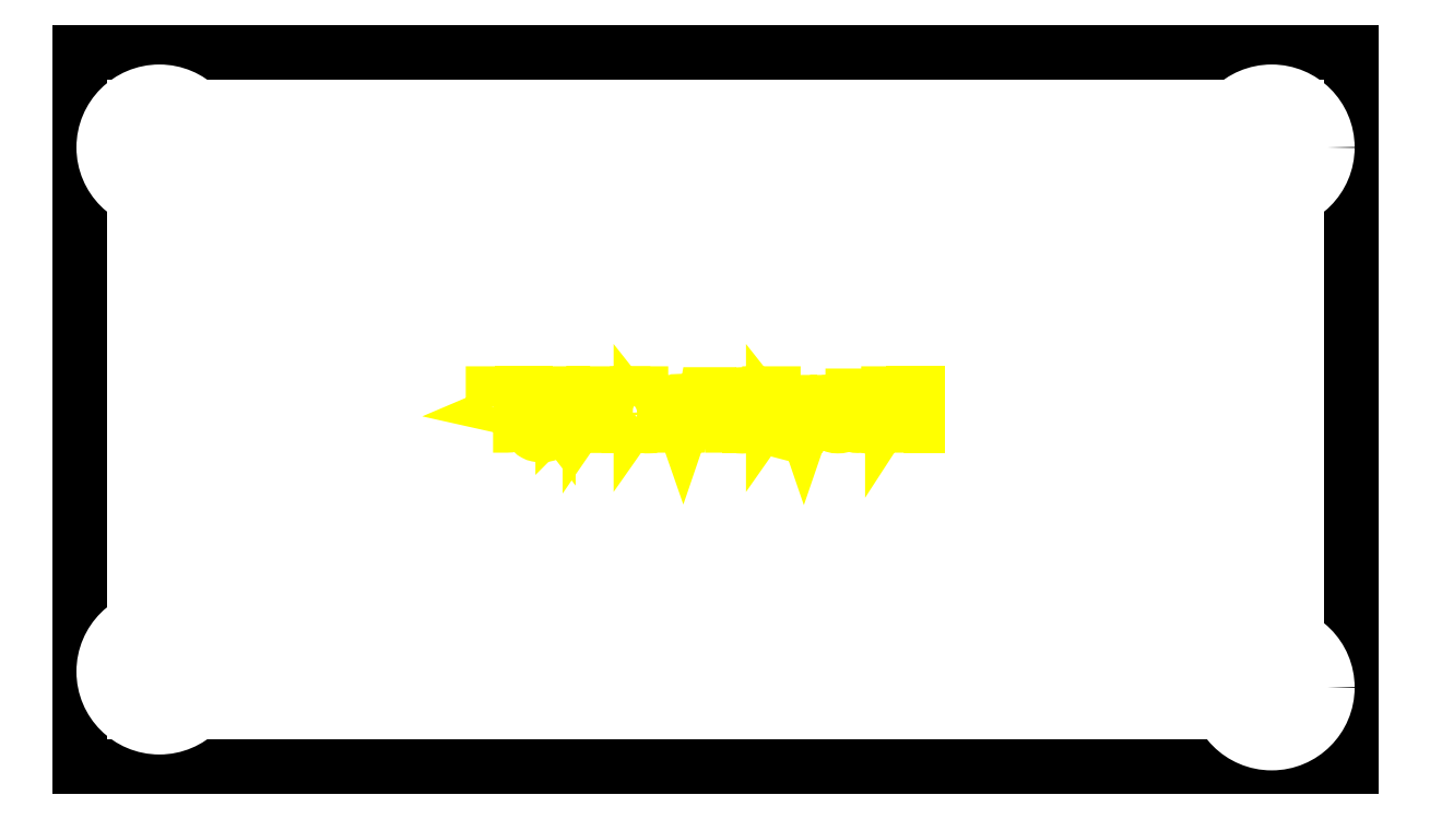
<metadata>
{"format":"dxf","ext":"dxf","renderer":"ezdxf+matplotlib","layout":"modelspace","background":"white","min_lineweight":24,"dpi":150}
</metadata>
<code>
0
SECTION
2
ENTITIES
0
LINE
8
docu
10
-40
20
-22.5
30
0
11
40
21
-22.5
31
0
0
LINE
8
docu
10
40
20
-22.5
30
0
11
40
21
22.5
31
0
0
LINE
8
docu
10
40
20
22.5
30
0
11
-40
21
22.5
31
0
0
LINE
8
docu
10
-40
20
22.5
30
0
11
-40
21
-22.5
31
0
0
CIRCLE
8
0
10
35
20
16.5
30
0
40
3.5
0
CIRCLE
8
0
10
35
20
-17.5
30
0
40
3.5
0
CIRCLE
8
0
10
-35
20
-16.5
30
0
40
3.5
0
CIRCLE
8
0
10
-35
20
16.5
30
0
40
3.5
0
LWPOLYLINE
8
engraving
90
       11
70
   129
43
0
10
-13.73
20
0.1598
10
-13.73
20
0.7719
10
-13.23
20
0.7719
42
-0.05296
10
-13.06
20
0.7537
42
-0.08551
10
-12.96
20
0.7138
42
-0.1424
10
-12.88
20
0.6229
42
-0.1136
10
-12.84
20
0.4742
42
-0.1128
10
-12.88
20
0.3154
42
-0.1441
10
-12.97
20
0.2201
42
-0.08556
10
-13.07
20
0.1788
42
-0.05193
10
-13.25
20
0.1598
0
LWPOLYLINE
8
engraving
90
       11
70
   129
43
0
10
-13.73
20
-0.7578
10
-13.73
20
-0.06275
10
-13.21
20
-0.06275
42
-0.04875
10
-13.01
20
-0.08235
42
-0.08118
10
-12.89
20
-0.1248
42
-0.1467
10
-12.79
20
-0.228
42
-0.1179
10
-12.75
20
-0.399
42
-0.1035
10
-12.79
20
-0.569
42
-0.1299
10
-12.88
20
-0.678
42
-0.09577
10
-12.99
20
-0.7336
42
-0.06496
10
-13.18
20
-0.7578
0
LWPOLYLINE
8
engraving
90
       16
70
   129
43
0
10
11.85
20
-1
10
12.1
20
-1
10
12.1
20
-0.05719
42
0.1453
10
12.04
20
0.2935
42
0.271
10
11.59
20
0.4908
42
0.2851
10
11.13
20
0.249
10
11.13
20
1
10
10.89
20
1
10
10.89
20
-1
10
11.13
20
-1
10
11.13
20
-0.1405
42
-0.4588
10
11.56
20
0.2739
42
-0.1036
10
11.72
20
0.2401
42
-0.1577
10
11.8
20
0.1673
42
-0.08885
10
11.84
20
0.08008
42
-0.04441
10
11.85
20
-0.1042
0
LWPOLYLINE
8
engraving
90
       36
70
   129
43
0
10
10.27
20
-0.8052
10
10.27
20
-0.8137
42
0.4978
10
10.52
20
-1.028
42
0.06586
10
10.66
20
-1.006
10
10.66
20
-0.8163
42
-0.04785
10
10.6
20
-0.8248
42
-0.1254
10
10.54
20
-0.8104
42
-0.1798
10
10.51
20
-0.7792
42
-0.06413
10
10.51
20
-0.7502
42
-0.02607
10
10.5
20
-0.6775
10
10.5
20
0.05131
42
0.1082
10
10.45
20
0.2781
42
0.1421
10
10.34
20
0.4129
42
0.08946
10
10.19
20
0.4739
42
0.05463
10
9.934
20
0.502
42
0.06638
10
9.694
20
0.47
42
0.08926
10
9.531
20
0.3926
42
0.1246
10
9.402
20
0.2395
42
0.1139
10
9.353
20
0.02647
10
9.353
20
0.01536
10
9.584
20
0.01536
42
-0.1134
10
9.613
20
0.145
42
-0.1357
10
9.687
20
0.229
42
-0.08738
10
9.778
20
0.2678
42
-0.05774
10
9.926
20
0.285
42
-0.04528
10
10.06
20
0.2726
42
-0.071
10
10.15
20
0.2448
42
-0.1433
10
10.22
20
0.1718
42
-0.135
10
10.25
20
0.06242
42
-0.3938
10
10.18
20
-0.09608
42
-0.03817
10
9.784
20
-0.1516
42
0.0539
10
9.565
20
-0.2035
42
0.081
10
9.433
20
-0.2759
42
0.1234
10
9.328
20
-0.4109
42
0.1045
10
9.286
20
-0.6078
42
0.469
10
9.759
20
-1.044
42
0.2149
0
LWPOLYLINE
8
engraving
90
        6
70
   129
43
0
10
10.25
20
-0.2601
10
10.25
20
-0.4771
42
-0.2303
10
10.14
20
-0.7148
42
-0.1679
10
9.801
20
-0.8304
42
-0.4764
10
9.539
20
-0.6049
42
-0.4487
10
9.79
20
-0.3601
42
0.0791
0
LWPOLYLINE
8
engraving
90
       19
70
   129
43
0
10
8.88
20
-0.6327
10
8.88
20
0.2601
10
9.142
20
0.2601
10
9.142
20
0.4549
10
8.88
20
0.4549
10
8.88
20
0.8608
10
8.635
20
0.8608
10
8.635
20
0.4549
10
8.418
20
0.4549
10
8.418
20
0.2601
10
8.635
20
0.2601
10
8.635
20
-0.7163
42
0.07259
10
8.659
20
-0.8772
42
0.132
10
8.706
20
-0.9542
42
0.1232
10
8.784
20
-0.9979
42
0.06652
10
8.947
20
-1.02
42
0.04398
10
9.142
20
-0.9971
10
9.142
20
-0.7886
42
-0.02011
10
9.011
20
-0.7971
42
-0.5729
0
LWPOLYLINE
8
engraving
90
       45
70
   129
43
0
10
7.114
20
-0.5271
42
0.09631
10
7.165
20
-0.7661
42
0.1215
10
7.281
20
-0.9219
42
0.1004
10
7.444
20
-1.008
42
0.07164
10
7.698
20
-1.044
42
0.06144
10
7.95
20
-1.013
42
0.08626
10
8.116
20
-0.9397
42
0.1293
10
8.252
20
-0.7858
42
0.1173
10
8.305
20
-0.566
42
0.1041
10
8.267
20
-0.3866
42
0.1296
10
8.175
20
-0.2707
42
0.06676
10
8.072
20
-0.2136
42
0.03592
10
7.864
20
-0.1487
10
7.628
20
-0.09314
42
-0.02436
10
7.527
20
-0.06461
42
-0.04654
10
7.477
20
-0.04235
42
-0.1328
10
7.421
20
0.01246
42
-0.1337
10
7.401
20
0.08758
42
-0.1373
10
7.428
20
0.1847
42
-0.1391
10
7.501
20
0.2525
42
-0.07104
10
7.578
20
0.279
42
-0.04722
10
7.7
20
0.2905
42
-0.4375
10
8.026
20
0.04869
10
8.266
20
0.04869
10
8.266
20
0.05425
42
0.1213
10
8.217
20
0.2505
42
0.1241
10
8.086
20
0.3979
42
0.08446
10
7.926
20
0.47
42
0.06438
10
7.7
20
0.4993
42
0.06166
10
7.48
20
0.4721
42
0.08345
10
7.33
20
0.4063
42
0.1264
10
7.203
20
0.2674
42
0.1227
10
7.156
20
0.07941
42
0.09737
10
7.19
20
-0.0952
42
0.1258
10
7.273
20
-0.2065
42
0.07117
10
7.371
20
-0.2656
42
0.03973
10
7.566
20
-0.3297
10
7.838
20
-0.399
42
-0.02892
10
7.943
20
-0.4309
42
-0.05789
10
7.991
20
-0.4557
42
-0.1345
10
8.04
20
-0.5114
42
-0.1133
10
8.06
20
-0.5967
42
-0.2478
10
7.98
20
-0.7477
42
-0.1509
10
7.722
20
-0.8275
42
-0.4528
10
7.353
20
-0.5271
0
LWPOLYLINE
8
engraving
90
       15
70
   129
43
0
10
5.963
20
0.4549
10
5.559
20
-0.7219
10
5.156
20
0.4549
10
4.883
20
0.4549
10
5.434
20
-1.083
10
5.37
20
-1.256
42
-0.3569
10
5.189
20
-1.375
42
-0.07704
10
5.047
20
-1.353
10
5.047
20
-1.587
42
0.0778
10
5.192
20
-1.609
42
0.08697
10
5.372
20
-1.578
42
0.1229
10
5.48
20
-1.505
42
0.06547
10
5.537
20
-1.422
42
0.03043
10
5.623
20
-1.225
10
6.235
20
0.4549
0
LWPOLYLINE
8
engraving
90
       16
70
   129
43
0
10
3.626
20
-0.2627
42
-0.0569
10
3.653
20
-0.02409
42
-0.0882
10
3.714
20
0.1191
42
-0.1376
10
3.847
20
0.2348
42
-0.1116
10
4.057
20
0.2824
42
-0.124
10
4.259
20
0.2317
42
-0.1333
10
4.399
20
0.09861
42
-0.08099
10
4.461
20
-0.05548
42
-0.05605
10
4.488
20
-0.2935
42
-0.06577
10
4.459
20
-0.5131
42
-0.08848
10
4.389
20
-0.6627
42
-0.125
10
4.249
20
-0.7822
42
-0.115
10
4.055
20
-0.8275
42
-0.1218
10
3.854
20
-0.7779
42
-0.1331
10
3.716
20
-0.649
42
-0.08244
10
3.653
20
-0.4975
42
-0.057
0
LWPOLYLINE
8
engraving
90
       15
70
   129
43
0
10
3.395
20
-1
10
3.634
20
-1
10
3.634
20
-0.8163
42
0.2522
10
4.107
20
-1.044
42
0.1138
10
4.386
20
-0.9802
42
0.1211
10
4.593
20
-0.8079
42
0.08987
10
4.701
20
-0.5888
42
0.06941
10
4.744
20
-0.2768
42
0.0688
10
4.701
20
0.03783
42
0.08879
10
4.593
20
0.2599
42
0.121
10
4.383
20
0.4366
42
0.1156
10
4.105
20
0.502
42
0.2627
10
3.634
20
0.2516
10
3.634
20
1
10
3.395
20
1
0
LWPOLYLINE
8
engraving
90
        4
70
   129
43
0
10
12.47
20
-1
10
12.72
20
-1
10
12.72
20
1
10
12.47
20
1
0
LWPOLYLINE
8
engraving
90
       16
70
   129
43
0
10
-6.632
20
-0.2712
42
0.07436
10
-6.582
20
-0.6056
42
0.1008
10
-6.463
20
-0.8257
42
0.1205
10
-6.25
20
-0.9817
42
0.0984
10
-5.934
20
-1.044
42
0.0991
10
-5.62
20
-0.9816
42
0.1207
10
-5.407
20
-0.8247
42
0.1003
10
-5.288
20
-0.6047
42
0.07401
10
-5.239
20
-0.2712
42
0.07436
10
-5.289
20
0.06312
42
0.1008
10
-5.408
20
0.2832
42
0.1205
10
-5.621
20
0.4392
42
0.0984
10
-5.937
20
0.502
42
0.0991
10
-6.251
20
0.4391
42
0.1207
10
-6.464
20
0.2822
42
0.1003
10
-6.583
20
0.06227
42
0.07401
0
LWPOLYLINE
8
engraving
90
       16
70
   129
43
0
10
-7.172
20
-1
10
-6.924
20
-1
10
-6.924
20
-0.05719
42
0.1453
10
-6.988
20
0.2935
42
0.271
10
-7.439
20
0.4908
42
0.2697
10
-7.906
20
0.2435
10
-7.906
20
0.4549
10
-8.14
20
0.4549
10
-8.14
20
-1
10
-7.895
20
-1
10
-7.895
20
-0.1712
42
-0.4761
10
-7.464
20
0.2739
42
-0.1038
10
-7.303
20
0.2401
42
-0.1576
10
-7.221
20
0.1672
42
-0.08857
10
-7.188
20
0.07953
42
-0.04462
10
-7.172
20
-0.1042
0
LWPOLYLINE
8
engraving
90
       12
70
   129
43
0
10
-9.887
20
-1
10
-9.617
20
-1
10
-9.617
20
-0.299
10
-9.308
20
0.004248
10
-8.607
20
-1
10
-8.27
20
-1
10
-9.11
20
0.199
10
-8.292
20
1
10
-8.654
20
1
10
-9.617
20
0.03464
10
-9.617
20
1
10
-9.887
20
1
0
LWPOLYLINE
8
engraving
90
       16
70
   129
43
0
10
-10.95
20
0.2824
42
-0.115
10
-10.74
20
0.2329
42
-0.1367
10
-10.61
20
0.11
42
-0.086
10
-10.54
20
-0.039
42
-0.05652
10
-10.52
20
-0.2824
42
-0.05614
10
-10.54
20
-0.5268
42
-0.0904
10
-10.6
20
-0.668
42
-0.1401
10
-10.73
20
-0.7801
42
-0.1077
10
-10.95
20
-0.8275
42
-0.1197
10
-11.15
20
-0.7796
42
-0.1291
10
-11.29
20
-0.6534
42
-0.08467
10
-11.35
20
-0.5018
42
-0.06078
10
-11.38
20
-0.2739
42
-0.05782
10
-11.36
20
-0.04059
42
-0.08411
10
-11.29
20
0.1087
42
-0.1332
10
-11.16
20
0.2338
42
-0.1192
0
LWPOLYLINE
8
engraving
90
       33
70
   129
43
0
10
-10.52
20
-0.8219
10
-10.52
20
-1.022
42
-0.09111
10
-10.56
20
-1.218
42
-0.1403
10
-10.64
20
-1.323
42
-0.1034
10
-10.75
20
-1.376
42
-0.0595
10
-10.96
20
-1.401
42
-0.03668
10
-11.11
20
-1.389
42
-0.05736
10
-11.2
20
-1.364
42
-0.1426
10
-11.31
20
-1.286
42
-0.1584
10
-11.34
20
-1.175
10
-11.34
20
-1.17
10
-11.58
20
-1.17
10
-11.58
20
-1.181
42
0.1378
10
-11.53
20
-1.376
42
0.132
10
-11.37
20
-1.521
42
0.07285
10
-11.21
20
-1.581
42
0.05184
10
-10.97
20
-1.607
42
0.06809
10
-10.63
20
-1.561
42
0.1133
10
-10.46
20
-1.465
42
0.1302
10
-10.34
20
-1.291
42
0.08266
10
-10.29
20
-0.9693
10
-10.29
20
0.4549
10
-10.52
20
0.4549
10
-10.52
20
0.2712
42
0.2515
10
-10.98
20
0.502
42
0.1111
10
-11.27
20
0.4383
42
0.1182
10
-11.48
20
0.267
42
0.09168
10
-11.59
20
0.04315
42
0.07306
10
-11.64
20
-0.2683
42
0.07166
10
-11.59
20
-0.5819
42
0.09027
10
-11.48
20
-0.8073
42
0.1188
10
-11.27
20
-0.9827
42
0.1133
10
-10.98
20
-1.047
42
0.2489
0
LWPOLYLINE
8
engraving
90
        4
70
   129
43
0
10
-12.19
20
0.7219
10
-11.94
20
0.7219
10
-11.94
20
1
10
-12.19
20
1
0
LWPOLYLINE
8
engraving
90
        4
70
   129
43
0
10
-12.19
20
-1
10
-11.94
20
-1
10
-11.94
20
0.4549
10
-12.19
20
0.4549
0
LWPOLYLINE
8
engraving
90
       13
70
   129
43
0
10
-14
20
-1
10
-13.15
20
-1
42
0.07488
10
-12.87
20
-0.9575
42
0.09692
10
-12.67
20
-0.8528
42
0.1182
10
-12.53
20
-0.6643
42
0.104
10
-12.48
20
-0.402
42
0.3916
10
-12.86
20
0.07941
42
0.3319
10
-12.57
20
0.5131
42
0.1133
10
-12.62
20
0.7509
42
0.1383
10
-12.76
20
0.9013
42
0.08681
10
-12.92
20
0.9695
42
0.05589
10
-13.19
20
1
10
-14
20
1
0
LWPOLYLINE
8
engraving
90
       24
70
   129
43
0
10
1.276
20
-0.05719
42
-0.02803
10
1.293
20
0.2472
42
-0.04647
10
1.33
20
0.4275
42
-0.05628
10
1.387
20
0.5571
42
-0.07784
10
1.451
20
0.637
42
-0.0999
10
1.547
20
0.6942
42
-0.08497
10
1.676
20
0.7163
42
-0.08412
10
1.806
20
0.6943
42
-0.09987
10
1.902
20
0.6376
42
-0.07862
10
1.966
20
0.5578
42
-0.05677
10
2.023
20
0.428
42
-0.04637
10
2.06
20
0.2485
42
-0.02773
10
2.077
20
-0.05719
42
-0.0278
10
2.06
20
-0.3625
42
-0.04664
10
2.023
20
-0.5412
42
-0.05728
10
1.966
20
-0.6705
42
-0.07921
10
1.902
20
-0.7497
42
-0.09936
10
1.806
20
-0.8057
42
-0.08319
10
1.676
20
-0.8275
42
-0.08417
10
1.547
20
-0.8055
42
-0.09955
10
1.451
20
-0.7489
42
-0.07829
10
1.387
20
-0.6695
42
-0.05669
10
1.33
20
-0.5404
42
-0.0467
10
1.293
20
-0.361
42
-0.02808
0
LWPOLYLINE
8
engraving
90
       16
70
   129
43
0
10
1.008
20
-0.05719
42
0.04574
10
1.046
20
-0.4641
42
0.0696
10
1.131
20
-0.7196
42
0.1403
10
1.354
20
-0.9643
42
0.139
10
1.676
20
-1.056
42
0.1382
10
2
20
-0.9643
42
0.1405
10
2.224
20
-0.7205
42
0.07
10
2.309
20
-0.465
42
0.04592
10
2.347
20
-0.05719
42
0.04583
10
2.309
20
0.3511
42
0.0697
10
2.224
20
0.6075
42
0.1403
10
1.999
20
0.853
42
0.1388
10
1.676
20
0.9444
42
0.1396
10
1.355
20
0.8529
42
0.1401
10
1.131
20
0.6064
42
0.06924
10
1.046
20
0.35
42
0.04562
0
LWPOLYLINE
8
engraving
90
        4
70
   129
43
0
10
0.3941
20
-1
10
0.6722
20
-1
10
0.6722
20
-0.6967
10
0.3941
20
-0.6967
0
LWPOLYLINE
8
engraving
90
       10
70
   129
43
0
10
-0.6631
20
-1
10
-0.4098
20
-1
10
-0.4098
20
0.9444
10
-0.599
20
0.9444
42
-0.1011
10
-0.6604
20
0.7589
42
-0.1271
10
-0.7698
20
0.647
42
-0.08221
10
-0.8975
20
0.596
42
-0.05174
10
-1.114
20
0.5716
10
-1.114
20
0.3742
10
-0.6631
20
0.3742
0
LWPOLYLINE
8
engraving
90
        7
70
   129
43
0
10
-2.174
20
-1
10
-1.915
20
-1
10
-1.383
20
0.4549
10
-1.645
20
0.4549
10
-2.043
20
-0.7108
10
-2.449
20
0.4549
10
-2.71
20
0.4549
0
LWPOLYLINE
8
engraving
90
       16
70
   129
43
0
10
-4.705
20
-0.2627
42
-0.0569
10
-4.677
20
-0.02409
42
-0.0882
10
-4.616
20
0.1191
42
-0.1376
10
-4.484
20
0.2348
42
-0.1116
10
-4.274
20
0.2824
42
-0.124
10
-4.072
20
0.2317
42
-0.1333
10
-3.932
20
0.09861
42
-0.08099
10
-3.869
20
-0.05548
42
-0.05605
10
-3.842
20
-0.2935
42
-0.06577
10
-3.872
20
-0.5131
42
-0.08848
10
-3.942
20
-0.6627
42
-0.125
10
-4.082
20
-0.7822
42
-0.115
10
-4.276
20
-0.8275
42
-0.1218
10
-4.476
20
-0.7779
42
-0.1331
10
-4.615
20
-0.649
42
-0.08244
10
-4.678
20
-0.4975
42
-0.057
0
LWPOLYLINE
8
engraving
90
       15
70
   129
43
0
10
-4.936
20
-1
10
-4.696
20
-1
10
-4.696
20
-0.8163
42
0.2522
10
-4.224
20
-1.044
42
0.1138
10
-3.945
20
-0.9802
42
0.1211
10
-3.738
20
-0.8079
42
0.08987
10
-3.63
20
-0.5888
42
0.06941
10
-3.587
20
-0.2768
42
0.0688
10
-3.63
20
0.03783
42
0.08879
10
-3.738
20
0.2599
42
0.121
10
-3.947
20
0.4366
42
0.1156
10
-4.226
20
0.502
42
0.2627
10
-4.696
20
0.2516
10
-4.696
20
1
10
-4.936
20
1
0
LWPOLYLINE
8
engraving
90
       16
70
   129
43
0
10
-6.382
20
-0.2712
42
-0.06101
10
-6.353
20
-0.03299
42
-0.08931
10
-6.285
20
0.1172
42
-0.132
10
-6.145
20
0.2371
42
-0.1119
10
-5.934
20
0.285
42
-0.114
10
-5.726
20
0.2369
42
-0.1322
10
-5.587
20
0.1154
42
-0.08776
10
-5.52
20
-0.03473
42
-0.06019
10
-5.492
20
-0.2712
42
-0.06025
10
-5.52
20
-0.5077
42
-0.08778
10
-5.587
20
-0.6579
42
-0.1322
10
-5.726
20
-0.7794
42
-0.1141
10
-5.934
20
-0.8275
42
-0.1124
10
-6.144
20
-0.7796
42
-0.1313
10
-6.285
20
-0.6591
42
-0.08911
10
-6.352
20
-0.5083
42
-0.06144
0
VIEWPORT
8
0
10
128.5
20
97.5
30
0
40
314.2
41
222.2
68
     1
69
     1
12
128.5
22
97.5
13
0
23
0
14
10
24
10
15
10
25
10
16
0
26
0
36
1
17
0
27
0
37
0
42
50
43
0
44
0
45
222.2
50
0
51
0
72
   100
90
   557152
1

281
     0
71
     1
74
     0
110
0
120
0
130
0
111
1
121
0
131
0
112
0
122
1
132
0
79
     0
146
0
170
     0
61
     5
292
     1
282
     1
141
0
142
0
63
   256
361
167
0
ENDSEC
0
EOF

</code>
